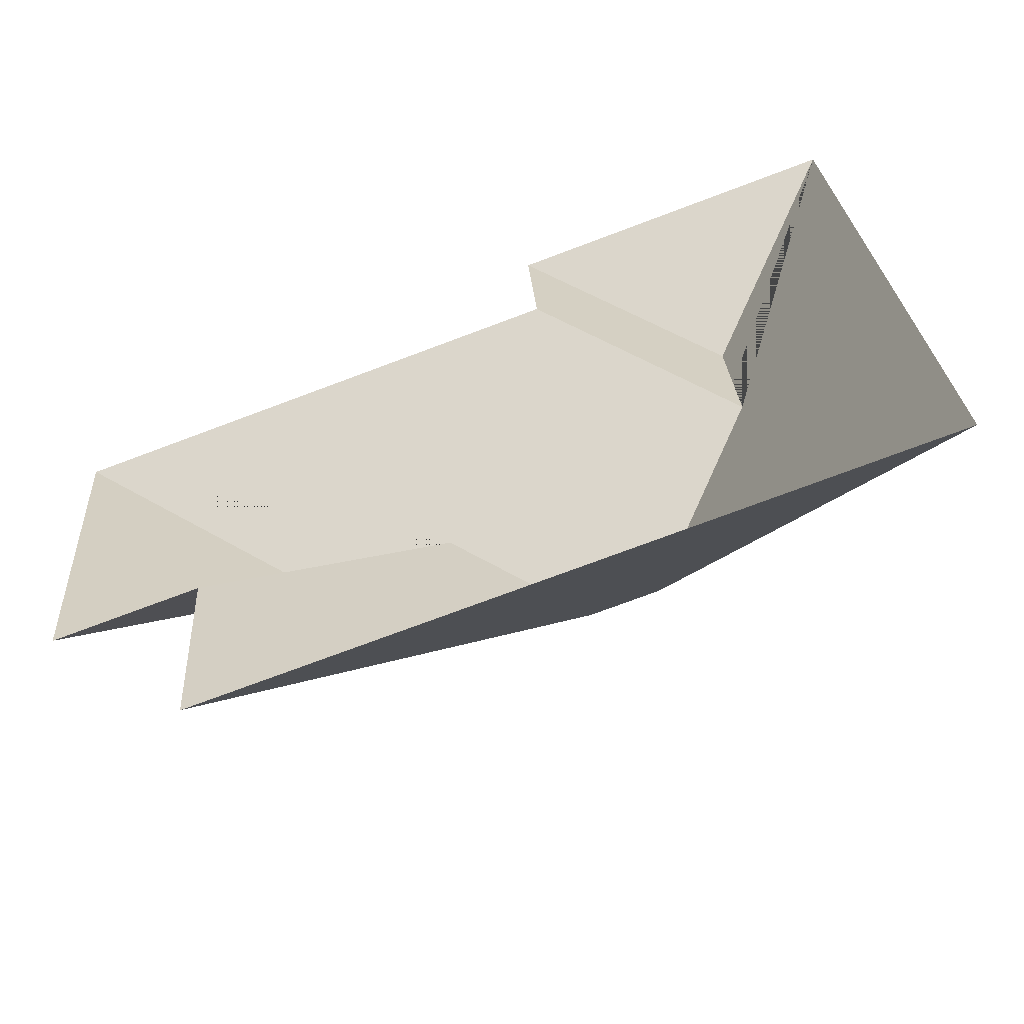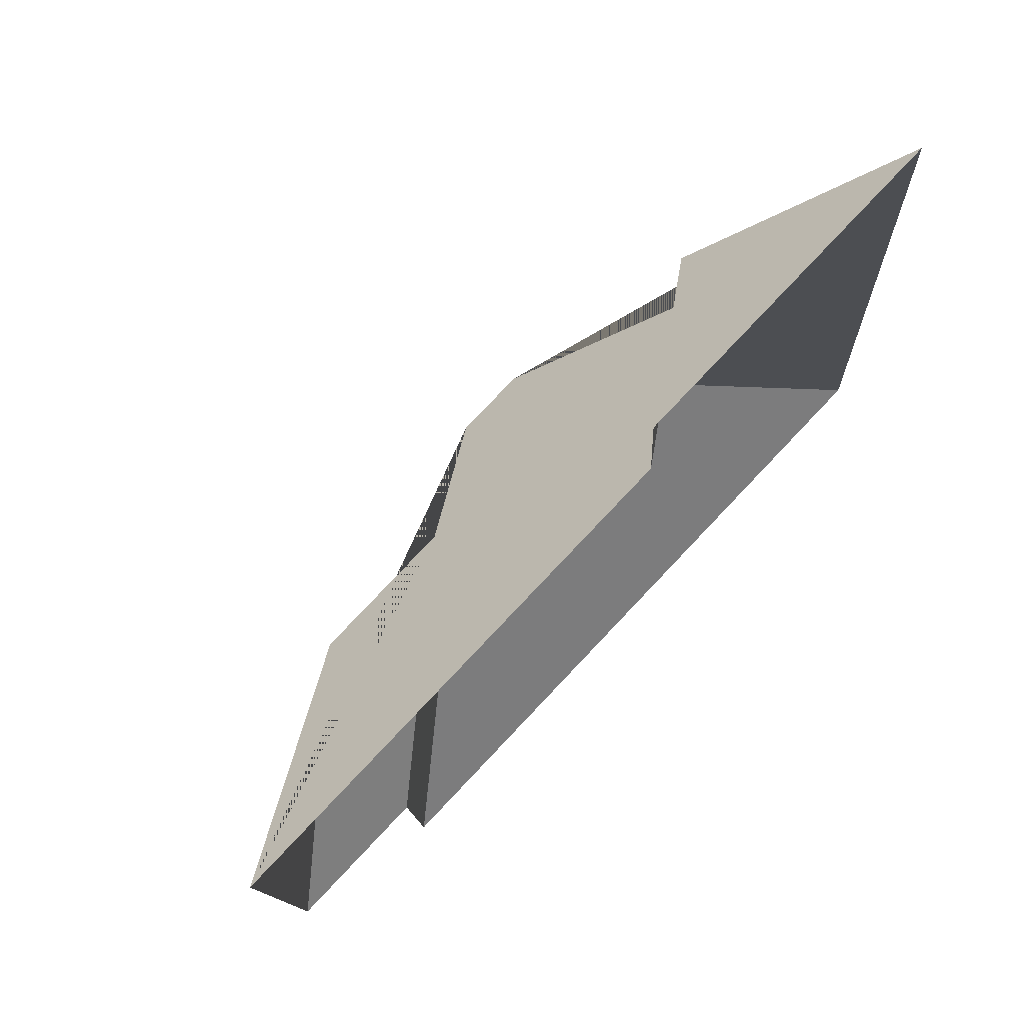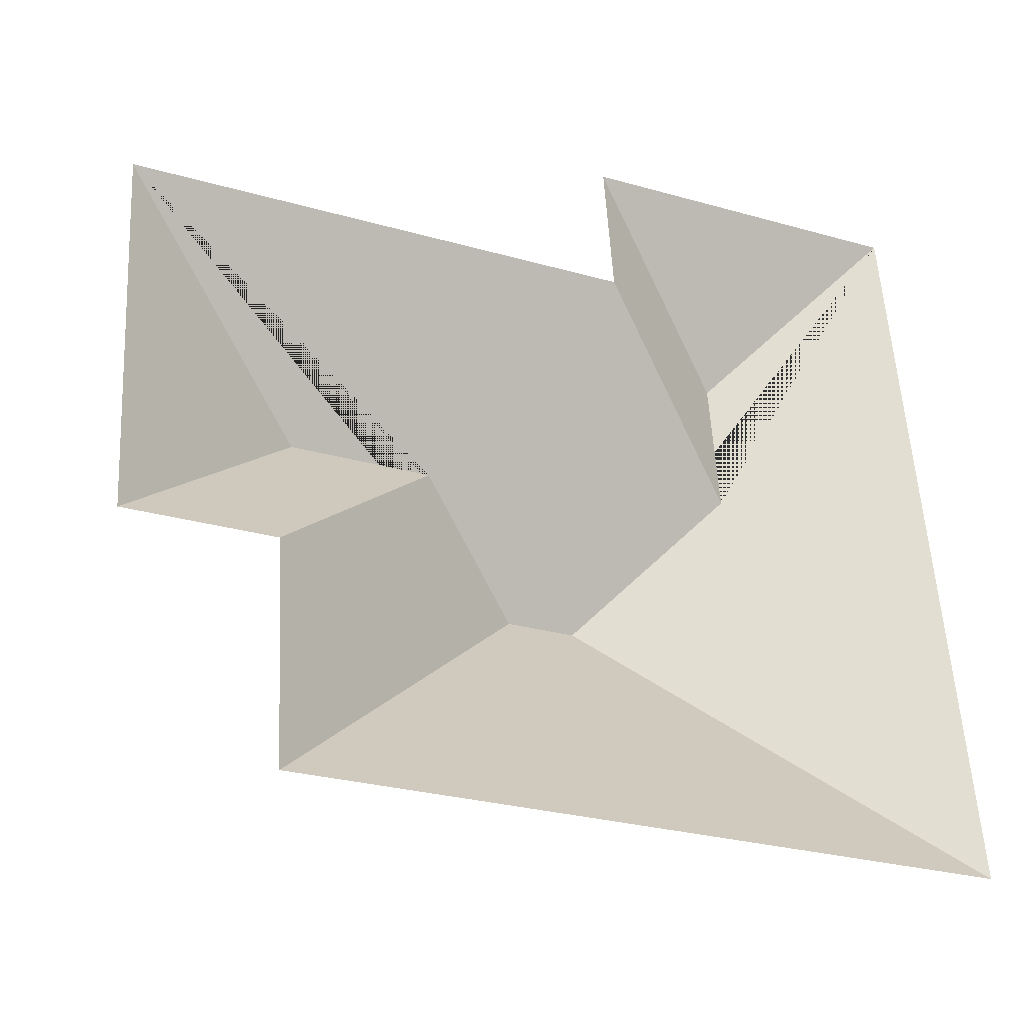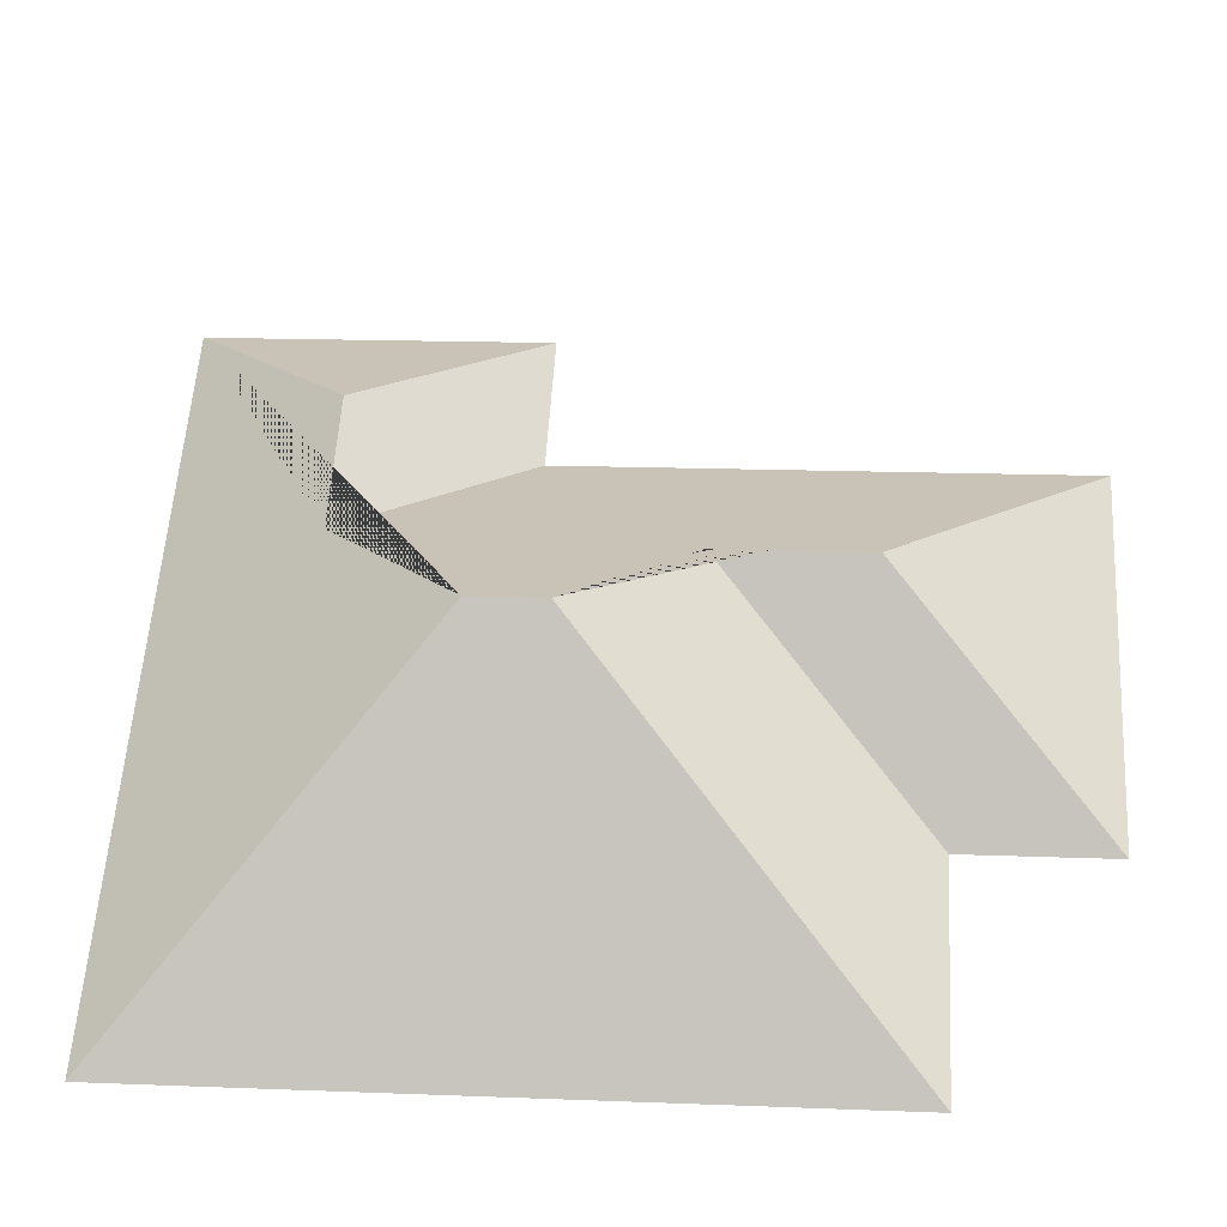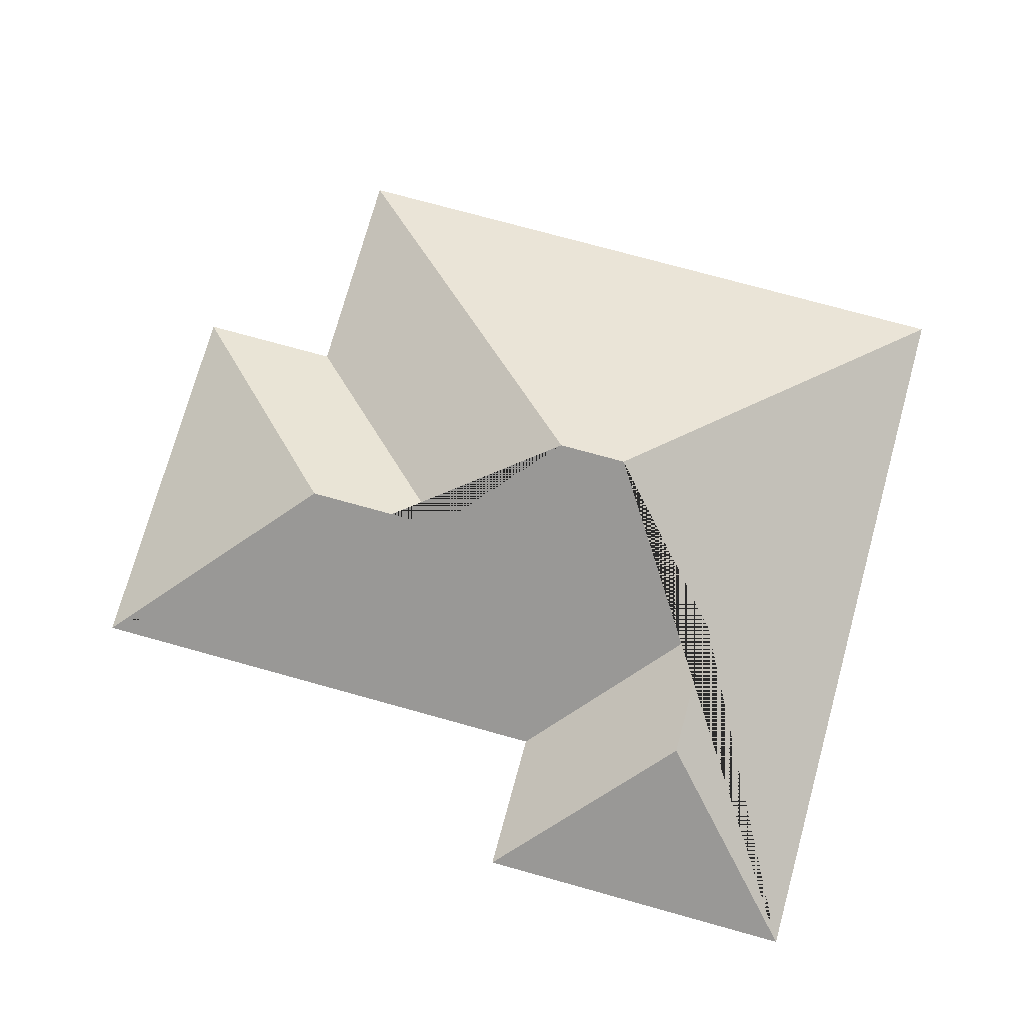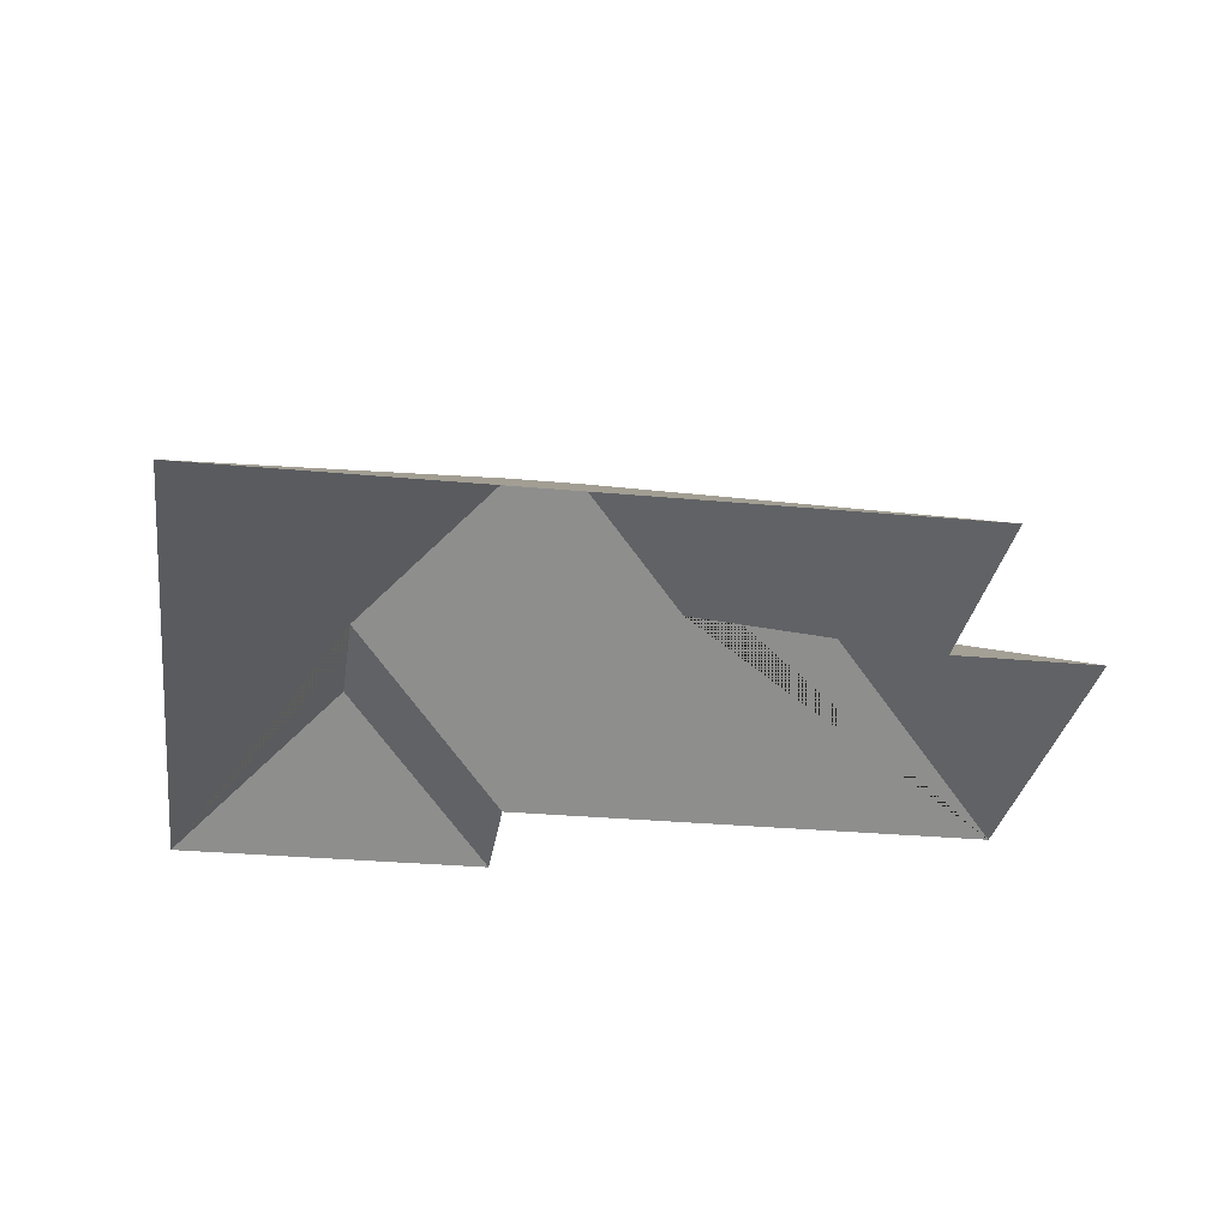
<metadata>
{"format":"obj","ext":"obj","renderer":"f3d","projection":"perspective","resolution":1024,"background":"white","views":[{"elev":-64.3,"azim":20.3,"up":"+Z"},{"elev":74.9,"azim":-46.4,"up":"+Z"},{"elev":-35.6,"azim":-23.8,"up":"+Z"},{"elev":-34.8,"azim":-177.2,"up":"+Z"},{"elev":74.6,"azim":12.0,"up":"+Y"},{"elev":-28.9,"azim":168.5,"up":"+Y"}]}
</metadata>
<code>
o CG10_500_048075_0031_roof
v 303.2 75 -267.2
v 74.69 75 -281.1
v 70.25 75 -205.7
v 22.29 75 -208.7
v 173.1 145 -167.1
v 196.4 145 -165.6
v 85.65 119.7 -137.3
v 133.2 119.7 -134.4
v 239.1 113.3 -119.1
v 236.2 113.3 -71.57
v 181 75 -69.46
v 14.41 75 -79.61
v 178.1 75 -21.94
v 287.9 75 -15.24
v 303.2 0 -267.2
v 74.69 0 -281.1
v 70.25 0 -205.7
v 22.29 0 -208.7
v 14.41 0 -79.61
v 181 0 -69.46
v 178.1 0 -21.94
v 287.9 0 -15.24
f 13 11 9 10
f 14 10 13
f 14 1 6 9 10
f 2 5 6 1
f 8 5 2 3
f 4 7 8 3
f 12 4 7
f 12 11 9 6 5 8 7

</code>
